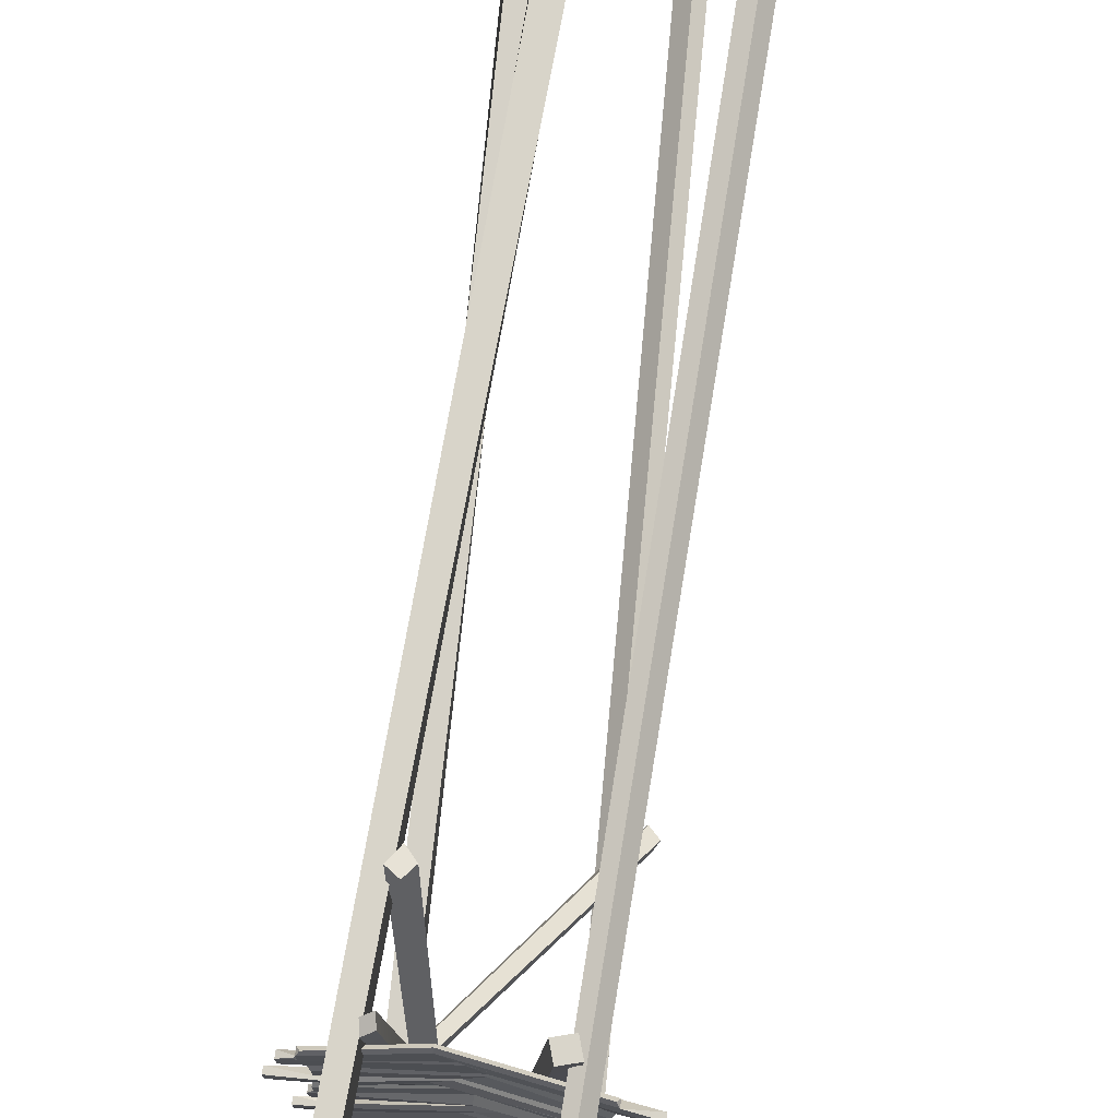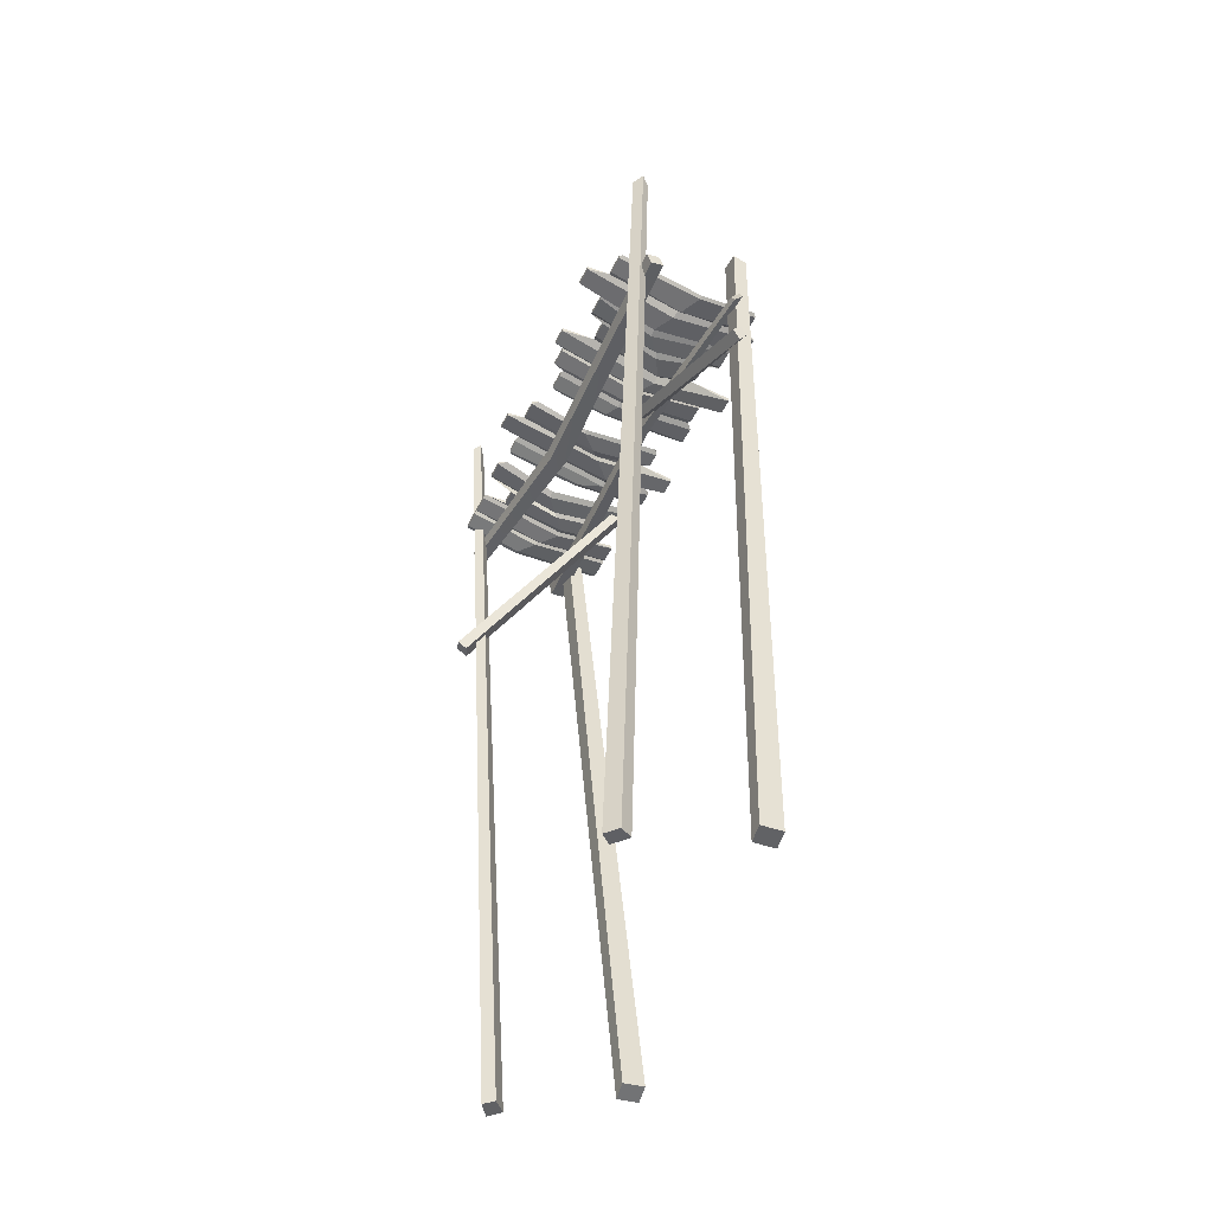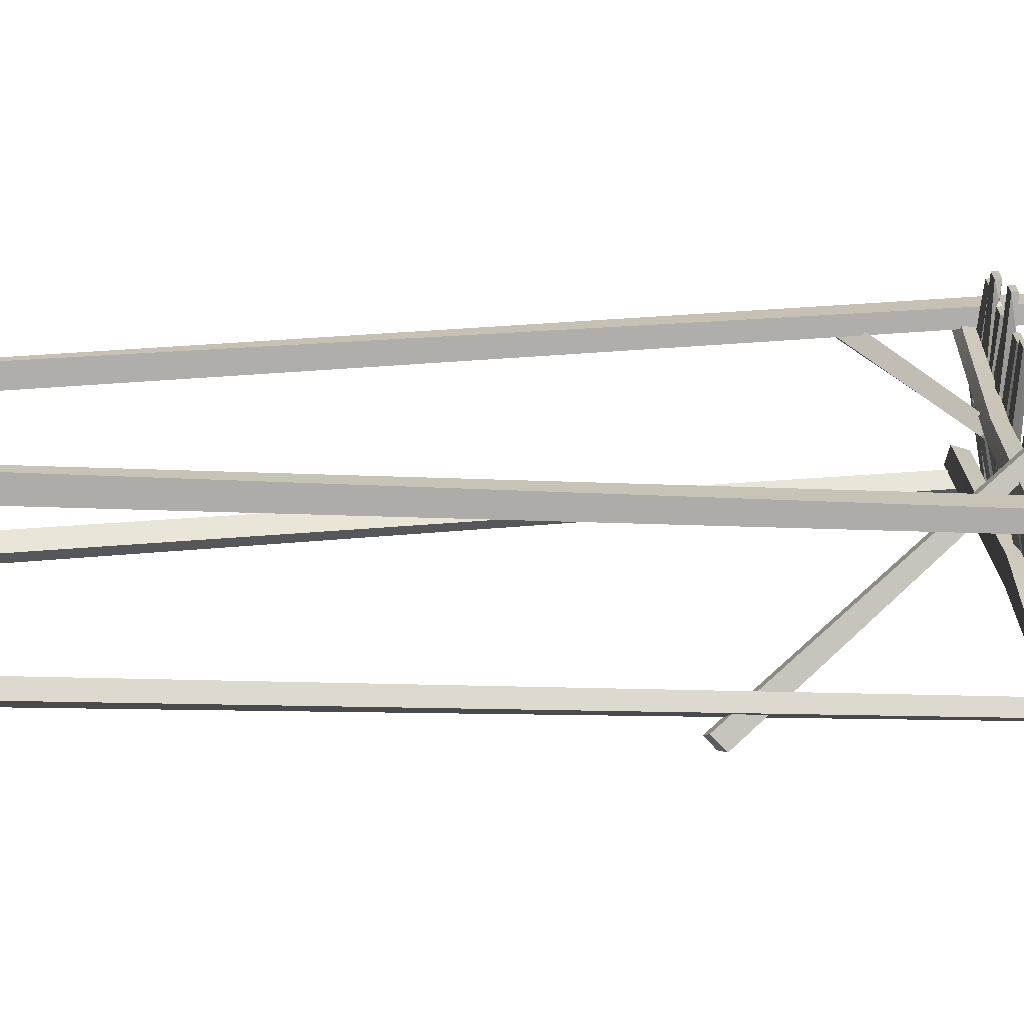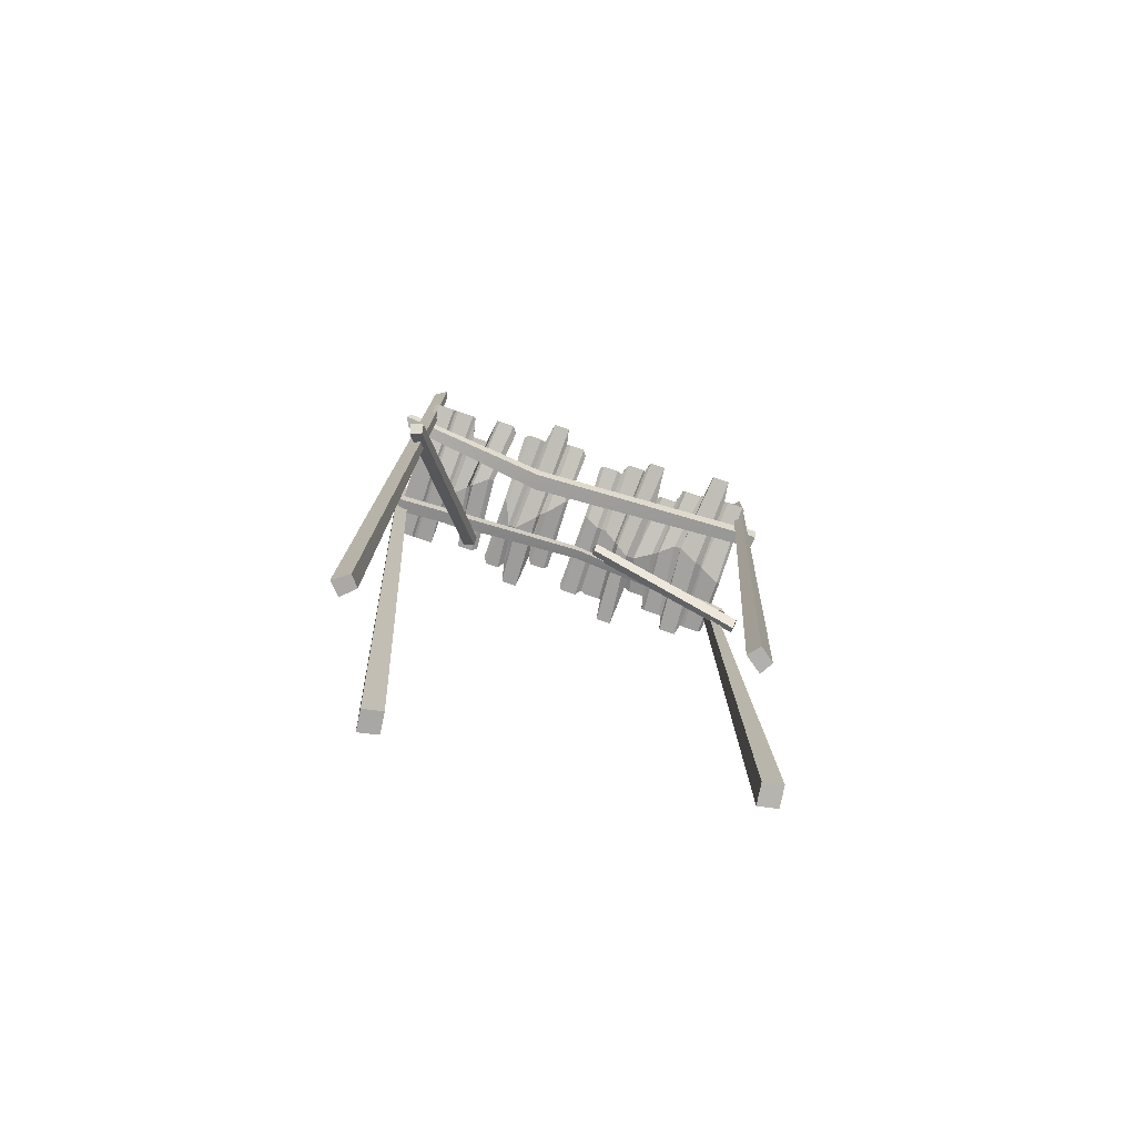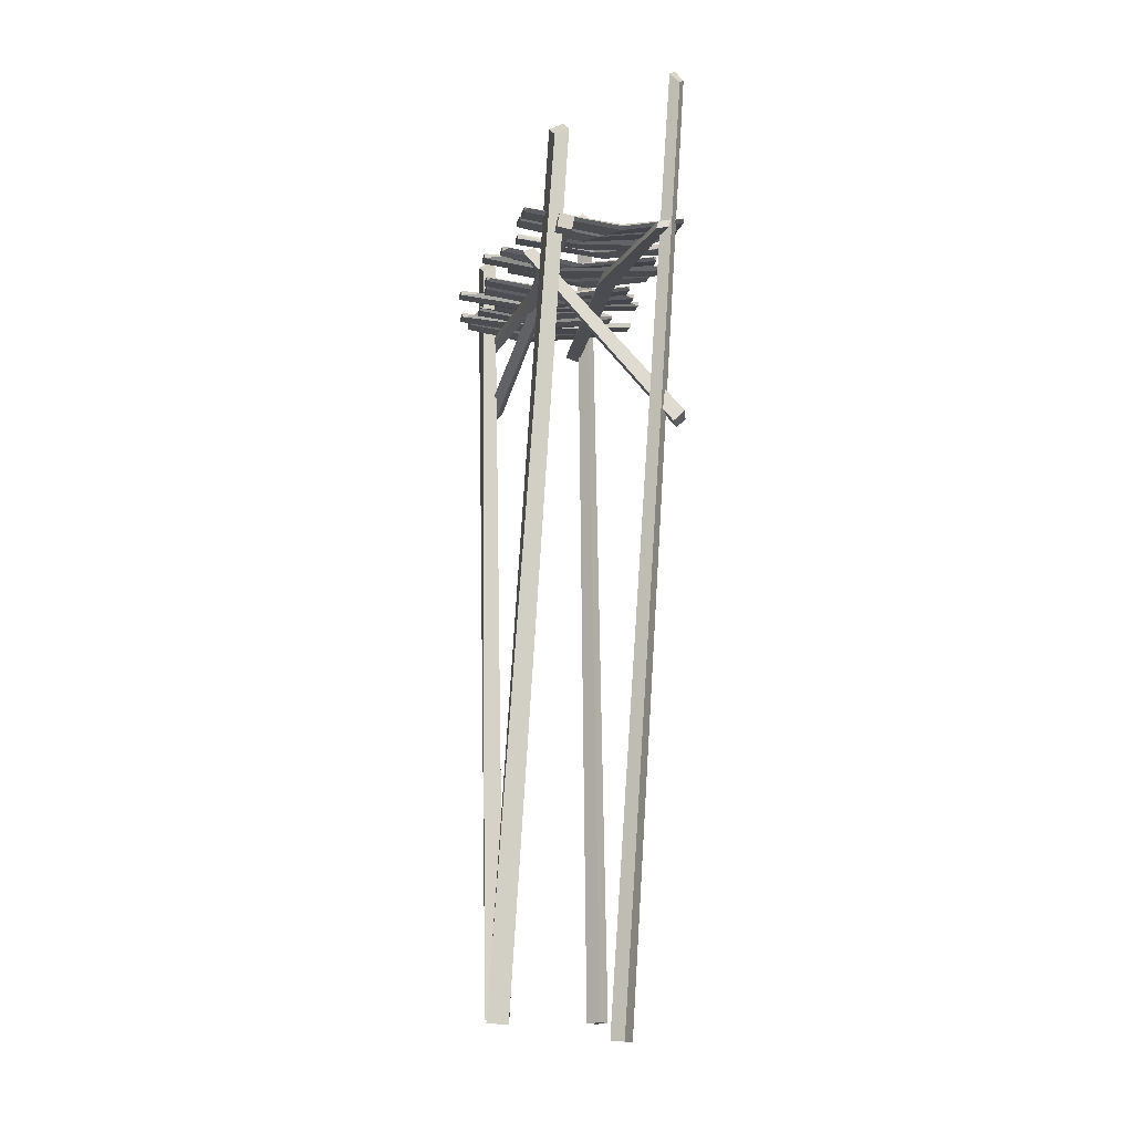
<metadata>
{"format":"obj","ext":"obj","renderer":"f3d","projection":"perspective","resolution":1024,"background":"white","views":[{"elev":75.0,"azim":-170.9,"up":"+Z"},{"elev":-51.3,"azim":-26.3,"up":"+Y"},{"elev":-70.6,"azim":92.7,"up":"+Z"},{"elev":-79.4,"azim":-108.8,"up":"+Y"},{"elev":-10.8,"azim":168.9,"up":"+Y"}]}
</metadata>
<code>
v -0.2189 0 -1.743
v -0.13 0.005818 -1.667
v -0.7551 8.58 -1.727
v -0.6832 8.672 -1.703
v -0.691 8.512 -1.841
v -0.6066 8.605 -1.794
v -0.1204 0.006445 -1.877
v -0.01906 0.01308 -1.778
v 0.7647 0.1299 -1.375
v 0.7308 0.1475 -1.197
v 0.3485 7.952 -1.897
v 0.3771 8.045 -1.778
v 0.4757 7.895 -1.879
v 0.5042 7.988 -1.759
v 0.9528 0.1432 -1.353
v 0.9189 0.1609 -1.175
v -0.6667 0.02863 1.279
v -0.5776 0.01738 1.399
v -0.6415 8.579 1.889
v -0.5637 8.662 1.963
v -0.5819 8.516 1.821
v -0.4916 8.597 1.918
v -0.568 0.0411 1.196
v -0.4664 0.02639 1.339
v 0.3161 0.06225 1.637
v 0.2819 0.05955 1.81
v 0.4336 7.929 1.76
v 0.4676 8.008 1.881
v 0.5564 7.861 1.774
v 0.5904 7.939 1.894
v 0.5044 0.05882 1.66
v 0.4702 0.05612 1.833
v -0.7193 7.224 1.792
v 0.7035 7.224 1.792
v -0.7193 7.224 -1.774
v 0.7035 7.224 -1.774
v -0.7258 7.224 -0.04261
v 0.5719 7.224 -0.04261
v 0.6291 7.224 -0.8393
v -0.7088 7.224 -0.8393
v -0.5448 7.224 0.8487
v 0.5137 7.224 0.8334
v 0.7101 7.224 0.39
v -0.6666 7.224 0.39
v -0.7258 7.224 1.325
v 0.7101 7.224 1.325
v -0.7258 7.224 -0.51
v 0.6879 7.224 -0.51
v 0.3436 7.159 -1.328
v -0.7258 7.224 -1.307
v 0.7236 7.246 -1.341
v -0.7393 7.246 -1.341
v -0.7393 7.202 -1.341
v 0.7236 7.202 -1.341
v -0.5309 7.144 -1.263
v -0.5309 7.188 -1.263
v 0.4621 7.188 -1.263
v 0.4621 7.144 -1.263
v -0.7788 7.202 -0.891
v -0.7788 7.246 -0.891
v 0.6632 7.246 -0.891
v 0.6632 7.202 -0.891
v -0.7393 7.202 -0.5614
v -0.7393 7.246 -0.5614
v 0.7484 7.246 -0.5614
v 0.7484 7.202 -0.5614
v -0.9399 7.202 -0.4667
v -0.9399 7.246 -0.4667
v 0.8846 7.246 -0.4667
v 0.8846 7.202 -0.4667
v -0.7788 7.202 -0.08429
v -0.7788 7.246 -0.08429
v 0.6007 7.246 -0.08429
v 0.6007 7.202 -0.08429
v -0.6779 7.202 0.3389
v -0.6779 7.246 0.3389
v 0.7638 7.246 0.3389
v 0.7638 7.202 0.3389
v -0.7788 7.202 0.4365
v -0.7788 7.246 0.4365
v 0.7236 7.246 0.4365
v 0.7236 7.202 0.4365
v -0.8748 7.202 0.8104
v -0.8748 7.246 0.8104
v 0.9489 7.246 0.8104
v 0.9489 7.202 0.8104
v 0.542 7.246 0.8959
v -0.5605 7.246 0.8959
v -0.5605 7.202 0.8959
v 0.542 7.202 0.8959
v -0.7029 7.202 1.289
v -0.7029 7.246 1.289
v 0.6843 7.246 1.289
v 0.6843 7.202 1.289
v -0.9528 7.202 1.351
v -0.9528 7.246 1.351
v 0.8342 7.246 1.351
v 0.8342 7.202 1.351
v 0.7236 7.246 -1.73
v -0.7393 7.246 -1.73
v -0.7393 7.202 -1.73
v 0.7236 7.202 -1.73
v -0.7393 7.202 1.762
v -0.7393 7.246 1.762
v 0.7236 7.246 1.762
v 0.7236 7.202 1.762
v 0.1192 7.115 1.792
v -0.1693 7.115 -1.774
v -0.1921 7.115 -0.0691
v -0.1638 7.13 -0.9076
v 0.157 7.115 0.8153
v -0.03405 7.115 0.3735
v -0.1143 7.103 1.263
v 0.2497 7.115 -0.5561
v 0.1184 7.115 -1.333
v 0.1029 7.137 -1.38
v 0.1181 7.093 -1.367
v 0.1188 7.137 -1.289
v 0.1181 7.093 -1.289
v -0.1635 7.189 -0.9517
v -0.1642 7.093 -0.9611
v 0.25 7.137 -0.5861
v 0.2493 7.093 -0.6022
v 0.2473 7.159 -0.4917
v 0.2494 7.093 -0.5171
v -0.1918 7.137 -0.1336
v -0.1924 7.093 -0.1015
v -0.03375 7.178 0.3239
v -0.03441 7.093 0.3224
v -0.03369 7.137 0.42
v -0.03435 7.093 0.42
v 0.1573 7.137 0.7683
v 0.1566 7.093 0.7245
v 0.1573 7.166 0.8753
v 0.1567 7.093 0.81
v -0.1137 7.137 1.213
v -0.1143 7.093 1.191
v -0.1137 7.137 1.318
v -0.169 7.148 -1.728
v -0.1696 7.093 -1.73
v 0.1195 7.137 1.762
v 0.1188 7.093 1.762
v -0.02576 7.119 -1.549
v -0.7393 7.224 -1.536
v 0.7236 7.224 -1.536
v 0.3018 7.159 -1.083
v -0.02303 7.129 -1.135
v -0.7788 7.224 -1.077
v -0.01198 7.113 -0.7258
v -0.6986 7.224 -0.7374
v 0.6878 7.224 -0.7374
v 0.5277 7.224 -0.2755
v 0.02846 7.114 -0.3114
v -0.7788 7.224 -0.2755
v -0.1134 7.124 0.1605
v -0.6494 7.224 0.1511
v 0.7316 7.224 0.1511
v 0.06114 7.115 0.5771
v -0.7788 7.224 0.6234
v 0.7236 7.224 0.6234
v 0.02116 7.125 1.039
v -0.7029 7.224 1.093
v 0.6843 7.224 1.093
v 0.7236 7.224 1.556
v 0.0238 7.093 1.554
v -0.7393 7.224 1.556
v 0.002258 7.116 1.54
v 0.7236 7.246 -1.562
v -0.04448 7.144 -1.589
v -0.7393 7.246 -1.562
v -0.7393 7.202 -1.562
v -0.04514 7.093 -1.573
v 0.7236 7.202 -1.562
v -0.006241 7.093 -1.524
v -0.7393 7.202 -1.509
v -0.7393 7.246 -1.509
v -0.005585 7.147 -1.51
v 0.7236 7.246 -1.509
v 0.7236 7.202 -1.509
v 0.002092 7.159 -1.165
v -0.5309 7.188 -1.109
v -0.5309 7.144 -1.109
v 0.001436 7.093 -1.161
v 0.4621 7.144 -1.109
v 0.4621 7.188 -1.109
v -0.0419 7.093 -1.111
v -0.7788 7.202 -1.052
v -0.7788 7.246 -1.052
v -0.04124 7.167 -1.073
v 0.6632 7.246 -1.052
v 0.6632 7.202 -1.052
v 0.03484 7.093 -0.6871
v -0.7393 7.202 -0.6976
v -0.7393 7.246 -0.6976
v 0.0355 7.137 -0.6706
v 0.7484 7.246 -0.6976
v 0.7484 7.202 -0.6976
v 0.8846 7.246 -0.3096
v 0.06857 7.15 -0.3474
v -0.9399 7.246 -0.3096
v -0.9399 7.202 -0.3096
v 0.06791 7.093 -0.3404
v 0.8846 7.202 -0.3096
v -0.0201 7.093 -0.2518
v -0.7788 7.202 -0.2335
v -0.7788 7.246 -0.2335
v -0.01944 7.146 -0.2736
v 0.6007 7.246 -0.2335
v 0.6007 7.202 -0.2335
v -0.1004 7.093 0.1983
v -0.6779 7.202 0.1821
v -0.6779 7.246 0.1821
v -0.09971 7.161 0.2105
v 0.7638 7.246 0.1821
v 0.7638 7.202 0.1821
v 0.7236 7.246 0.604
v 0.05186 7.137 0.5433
v -0.7788 7.246 0.604
v -0.7788 7.202 0.604
v 0.0512 7.093 0.5564
v 0.7236 7.202 0.604
v 0.07701 7.093 0.5975
v -0.8748 7.202 0.6545
v -0.8748 7.246 0.6545
v 0.07766 7.137 0.6118
v 0.9489 7.246 0.6545
v 0.9489 7.202 0.6545
v 0.542 7.246 1.052
v 0.0495 7.154 0.9997
v -0.5605 7.246 1.052
v -0.5605 7.202 1.052
v 0.04884 7.093 0.9851
v 0.542 7.202 1.052
v 0.001884 7.093 1.051
v -0.7029 7.202 1.121
v -0.7029 7.246 1.121
v 0.002541 7.15 1.077
v 0.6843 7.246 1.121
v 0.6843 7.202 1.121
v 0.8342 7.246 1.525
v -0.01497 7.137 1.506
v -0.9528 7.246 1.525
v -0.9528 7.202 1.525
v -0.01563 7.093 1.468
v 0.8342 7.202 1.525
v -0.7393 7.202 1.594
v -0.7393 7.246 1.594
v 0.02446 7.137 1.581
v 0.7236 7.246 1.594
v 0.7236 7.202 1.594
v -0.3814 7.015 1.969
v -0.51 6.972 1.969
v -0.4267 7.042 -1.966
v -0.531 7.053 -2.007
v -0.4548 7.123 -1.933
v -0.5591 7.134 -1.974
v -0.4258 7.137 1.969
v -0.5544 7.095 1.969
v -0.2634 7.13 -0.4405
v -0.4256 7.114 -0.4603
v -0.3891 7.012 -0.4765
v -0.2269 7.028 -0.4568
v 0.341 6.966 -1.99
v 0.475 6.989 -1.991
v 0.3903 7.013 1.945
v 0.4559 7.06 1.985
v 0.3735 7.096 1.912
v 0.4391 7.143 1.952
v 0.3175 7.094 -1.991
v 0.4516 7.116 -1.991
v 0.2498 6.991 0.2026
v 0.23 7.095 0.1845
v 0.3272 7.131 0.2058
v 0.3471 7.027 0.2239
v -0.7283 5.359 -1.761
v -0.6482 5.287 -1.745
v 0.4919 7.108 -0.8852
v 0.5786 7.093 -0.8847
v 0.5028 7.14 -1.007
v 0.6083 7.1 -0.9952
v -0.6904 5.408 -1.883
v -0.5952 5.317 -1.858
v 0.3111 6.345 1.992
v 0.3756 6.431 2.007
v 0.1318 7.083 0.3738
v 0.2024 7.129 0.357
v 0.1948 6.993 0.3706
v 0.2759 7.072 0.3598
v 0.3913 6.259 1.971
v 0.4642 6.371 1.99
f 1 2 4 3
f 3 4 6 5
f 5 6 8 7
f 7 8 2 1
f 2 8 6 4
f 7 1 3 5
f 9 10 12 11
f 11 12 14 13
f 13 14 16 15
f 15 16 10 9
f 10 16 14 12
f 15 9 11 13
f 17 18 20 19
f 19 20 22 21
f 21 22 24 23
f 23 24 18 17
f 18 24 22 20
f 23 17 19 21
f 25 26 28 27
f 27 28 30 29
f 29 30 32 31
f 31 32 26 25
f 26 32 30 28
f 31 25 27 29
f 44 79 80
f 80 130 112 44
f 81 82 43
f 44 112 131 79
f 56 118 115 50
f 50 55 56
f 50 115 119 55
f 57 58 49
f 230 231 162
f 162 161 229 230
f 163 233 228
f 231 232 161 162
f 45 95 96
f 96 138 113 45
f 97 98 46
f 45 113 95
f 47 67 68
f 68 124 114 47
f 69 70 48
f 47 114 125 67
f 50 115 116 52
f 52 53 50
f 53 117 115 50
f 49 54 51
f 144 143 169 170
f 170 171 144
f 171 172 143 144
f 145 173 168
f 148 187 188
f 188 189 147 148
f 190 191 146
f 148 147 186 187
f 60 59 40
f 40 110 120 60
f 39 62 61
f 59 121 110 40
f 64 63 47
f 47 114 122 64
f 48 66 65
f 63 123 114 47
f 154 205 206
f 206 207 153 154
f 208 209 152
f 154 153 204 205
f 72 71 37
f 37 109 126 72
f 38 74 73
f 71 127 109 37
f 76 75 44
f 44 112 128 76
f 43 78 77
f 75 129 112 44
f 159 223 224
f 224 225 158 159
f 226 227 160
f 159 158 222 223
f 84 83 41
f 41 111 132 84
f 42 86 85
f 83 133 111 41
f 88 134 111 41
f 41 89 88
f 41 111 135 89
f 87 90 42
f 92 91 45
f 45 113 136 92
f 46 94 93
f 91 137 113 45
f 166 246 247
f 164 167 248 249
f 249 250 164
f 166 167 165 246
f 100 139 108 35
f 35 101 100
f 35 108 140 101
f 99 102 36
f 104 103 33
f 33 107 141 104
f 34 106 105
f 103 142 107 33
f 112 130 81 43
f 131 112 43 82
f 115 118 57 49
f 119 115 49 58
f 228 229 161 163
f 163 161 232 233
f 113 138 97 46
f 113 46 98
f 114 124 69 48
f 125 114 48 70
f 116 115 49 51
f 115 117 54 49
f 168 169 143 145
f 145 143 172 173
f 146 147 189 190
f 191 186 147 146
f 120 110 39 61
f 110 121 62 39
f 122 114 48 65
f 114 123 66 48
f 152 153 207 208
f 209 204 153 152
f 126 109 38 73
f 109 127 74 38
f 128 112 43 77
f 112 129 78 43
f 160 158 225 226
f 227 222 158 160
f 132 111 42 85
f 111 133 86 42
f 111 134 87 42
f 135 111 42 90
f 136 113 46 93
f 113 137 94 46
f 250 165 167 164
f 108 139 99 36
f 140 108 36 102
f 141 107 34 105
f 107 142 106 34
f 144 143 174 175
f 144 175 176
f 176 177 143 144
f 145 143 177 178
f 178 179 145
f 179 174 143 145
f 185 180 147 146
f 148 147 180 181
f 181 182 148
f 182 183 147 148
f 146 147 183 184
f 146 184 185
f 150 149 192 193
f 150 193 194
f 194 195 149 150
f 151 149 195 196
f 196 197 151
f 197 192 149 151
f 198 199 153 152
f 154 153 199 200
f 200 201 154
f 201 202 153 154
f 152 153 202 203
f 152 203 198
f 156 155 210 211
f 156 211 212
f 212 213 155 156
f 157 155 213 214
f 214 215 157
f 215 210 155 157
f 159 158 217 218
f 218 219 159
f 219 220 158 159
f 160 158 220 221
f 160 221 216
f 216 217 158 160
f 162 161 234 235
f 162 235 236
f 236 237 161 162
f 163 161 237 238
f 238 239 163
f 239 234 161 163
f 242 243 166
f 243 244 167 166
f 164 167 244 245
f 164 245 240
f 139 169 168 99
f 170 169 139 100
f 100 101 171 170
f 101 140 172 171
f 173 172 140 102
f 168 173 102 99
f 175 174 117 53
f 176 175 53 52
f 52 116 177 176
f 178 177 116 51
f 51 54 179 178
f 117 174 179 54
f 181 180 118 56
f 56 55 182 181
f 55 119 183 182
f 184 183 119 58
f 185 184 58 57
f 118 180 185 57
f 187 186 121 59
f 188 187 59 60
f 60 120 189 188
f 190 189 120 61
f 61 62 191 190
f 121 186 191 62
f 193 192 123 63
f 194 193 63 64
f 64 122 195 194
f 196 195 122 65
f 65 66 197 196
f 123 192 197 66
f 124 199 198 69
f 200 199 124 68
f 68 67 201 200
f 67 125 202 201
f 203 202 125 70
f 198 203 70 69
f 205 204 127 71
f 206 205 71 72
f 72 126 207 206
f 208 207 126 73
f 73 74 209 208
f 127 204 209 74
f 211 210 129 75
f 212 211 75 76
f 76 128 213 212
f 214 213 128 77
f 77 78 215 214
f 129 210 215 78
f 130 217 216 81
f 218 217 130 80
f 80 79 219 218
f 79 131 220 219
f 221 220 131 82
f 216 221 82 81
f 223 222 133 83
f 224 223 83 84
f 84 132 225 224
f 226 225 132 85
f 85 86 227 226
f 133 222 227 86
f 134 229 228 87
f 230 229 134 88
f 88 89 231 230
f 89 135 232 231
f 233 232 135 90
f 228 233 90 87
f 235 234 137 91
f 236 235 91 92
f 92 136 237 236
f 238 237 136 93
f 93 94 239 238
f 137 234 239 94
f 138 241 240 97
f 242 241 138 96
f 96 95 243 242
f 95 113 244 243
f 245 244 113 98
f 240 245 98 97
f 246 165 142 103
f 247 246 103 104
f 104 141 248 247
f 249 248 141 105
f 105 106 250 249
f 142 165 250 106
f 167 166 247 248
f 241 167 164 240
f 241 242 166 167
f 251 252 261 262
f 253 254 256 255
f 259 260 258 257
f 257 258 252 251
f 252 258 260 261
f 257 251 262 259
f 255 256 260 259
f 261 260 256 254
f 262 261 254 253
f 259 262 253 255
f 263 264 274 271
f 265 266 268 267
f 272 273 270 269
f 269 270 264 263
f 264 270 273 274
f 269 263 271 272
f 272 271 265 267
f 267 268 273 272
f 274 273 268 266
f 271 274 266 265
f 275 276 278 277
f 277 278 280 279
f 279 280 282 281
f 281 282 276 275
f 276 282 280 278
f 281 275 277 279
f 283 284 286 285
f 285 286 288 287
f 287 288 290 289
f 289 290 284 283
f 284 290 288 286
f 289 283 285 287

</code>
